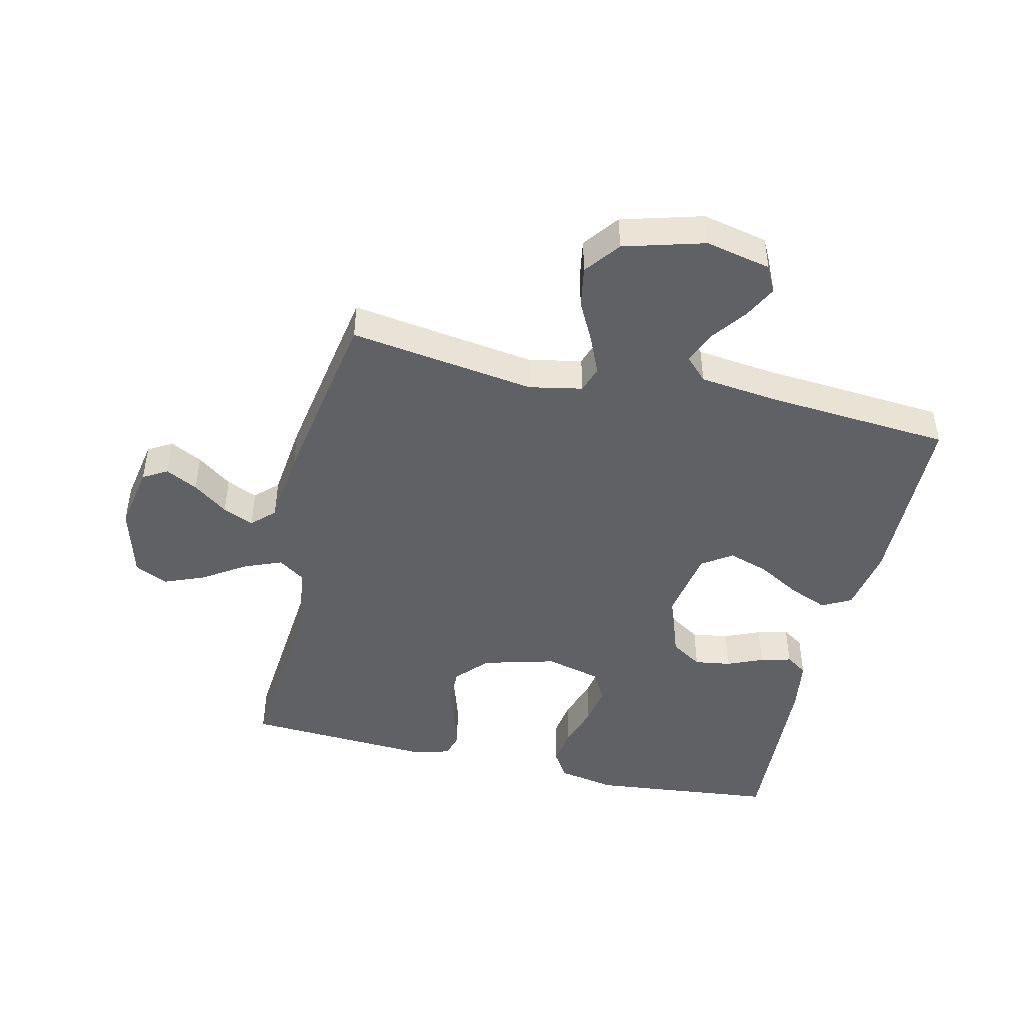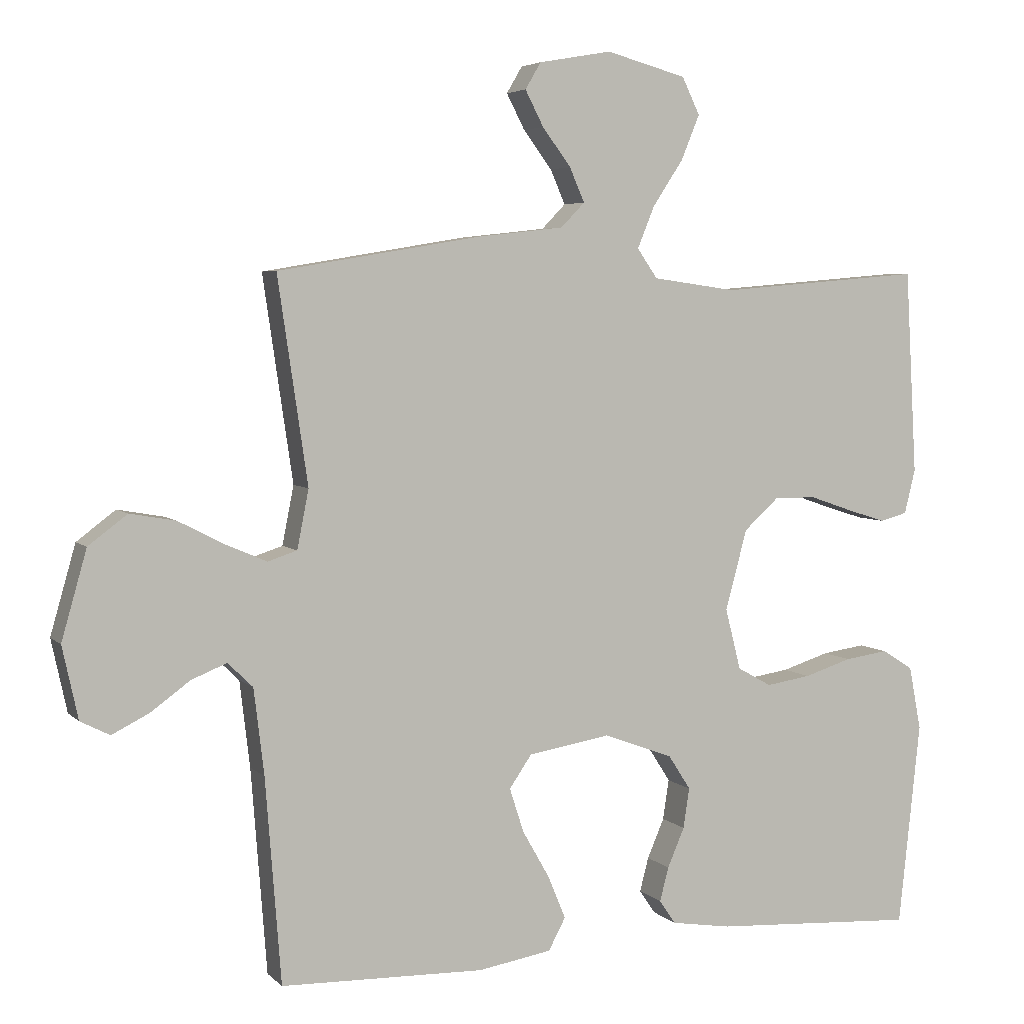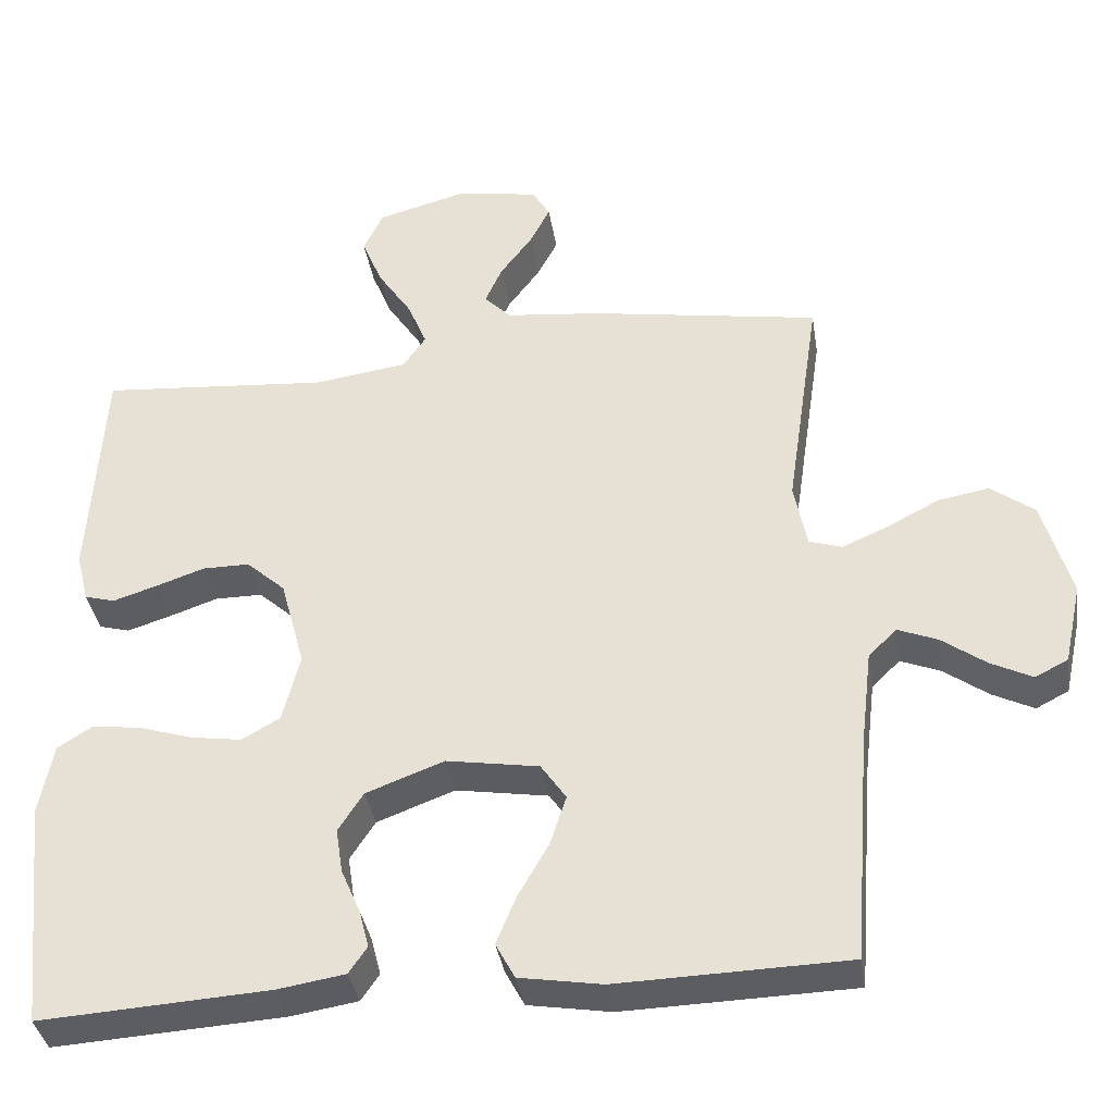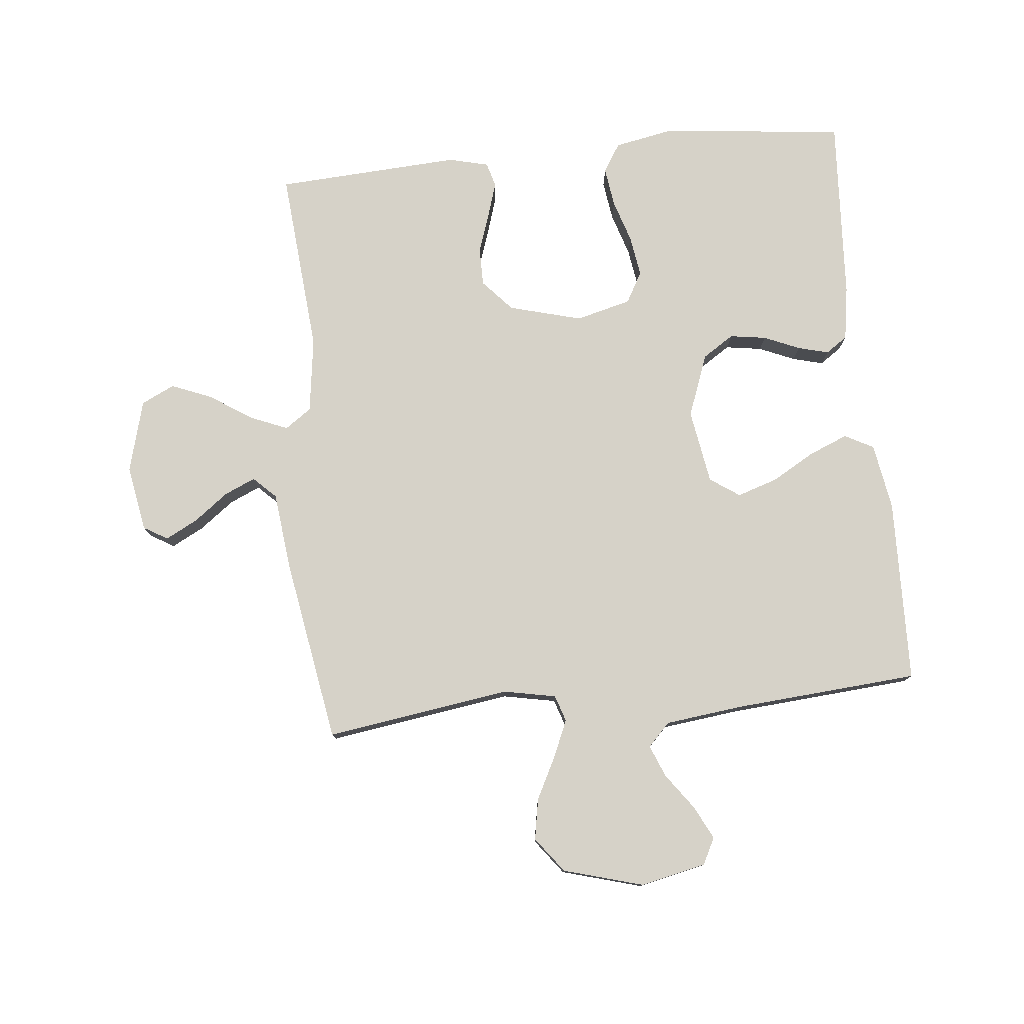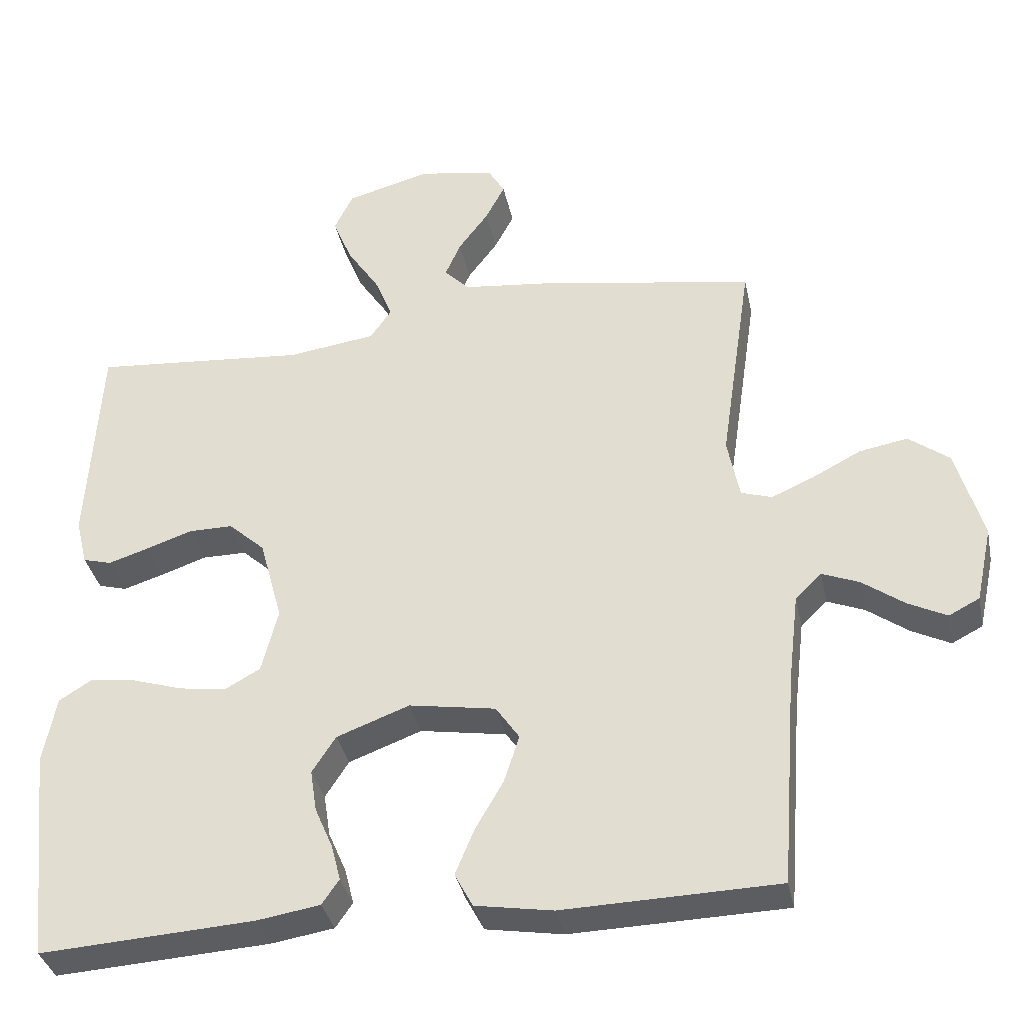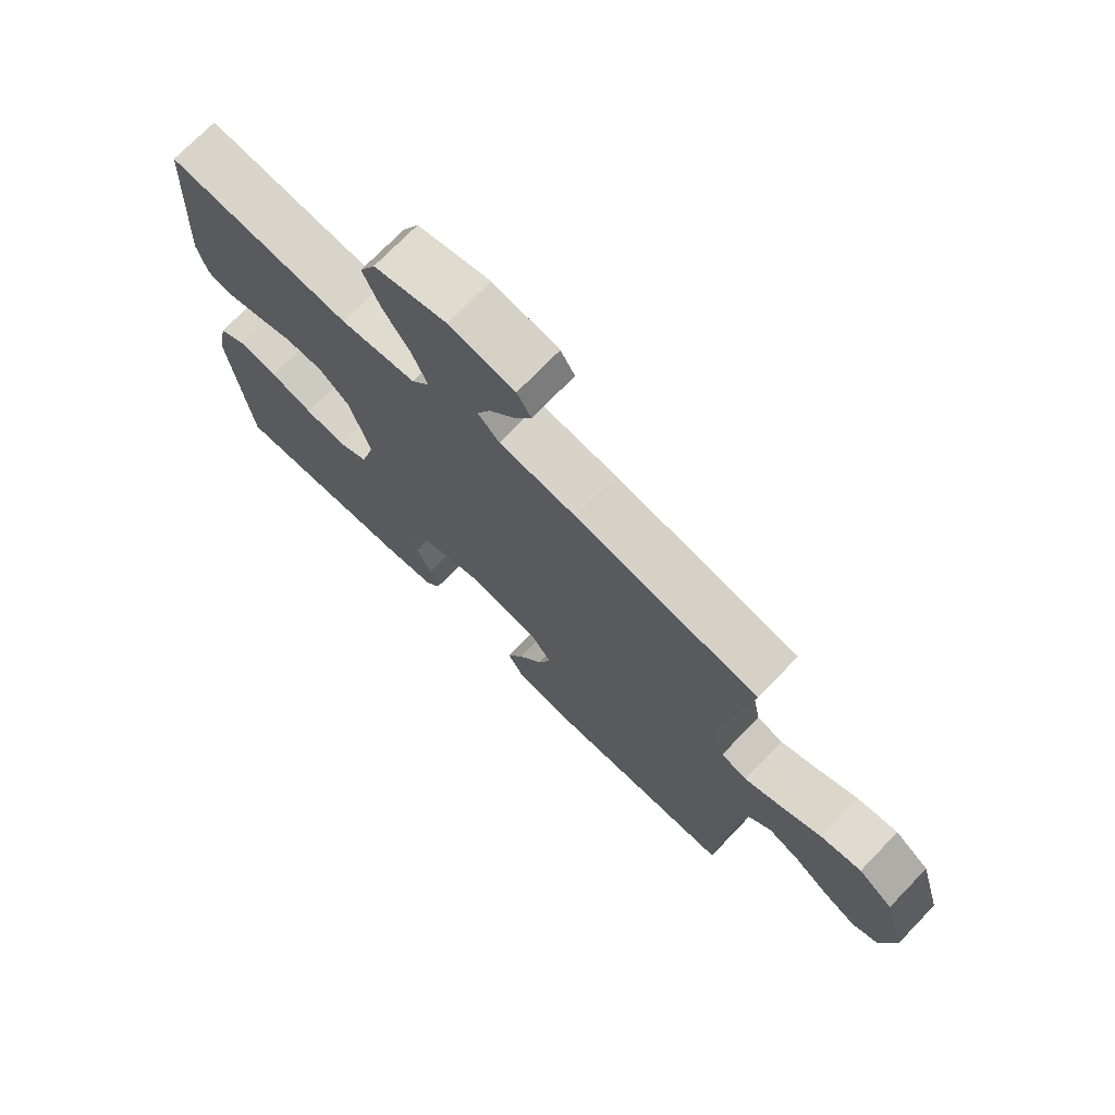
<metadata>
{"format":"obj","ext":"obj","renderer":"f3d","projection":"perspective","resolution":1024,"background":"white","views":[{"elev":-45.6,"azim":76.8,"up":"+Y"},{"elev":4.8,"azim":157.7,"up":"+Z"},{"elev":-37.0,"azim":8.9,"up":"+Z"},{"elev":78.2,"azim":84.2,"up":"+Y"},{"elev":-35.6,"azim":11.7,"up":"+Z"},{"elev":73.1,"azim":44.1,"up":"+Z"}]}
</metadata>
<code>
v -0.5 0.07 0.5
v -0.2 0.07 0.475
v -0.077 0.07 0.492
v -0.047 0.07 0.535
v -0.072 0.07 0.596
v -0.117 0.07 0.664
v -0.144 0.07 0.73
v -0.118 0.07 0.784
v 0 0.07 0.816
v 0.107 0.07 0.797
v 0.13 0.07 0.758
v 0.103 0.07 0.706
v 0.061 0.07 0.65
v 0.039 0.07 0.6
v 0.074 0.07 0.564
v 0.2 0.07 0.55
v 0.5 0.07 0.5
v 0.456 0.07 0.2
v 0.473 0.07 0.114
v 0.516 0.07 0.1
v 0.576 0.07 0.126
v 0.644 0.07 0.161
v 0.711 0.07 0.173
v 0.768 0.07 0.13
v 0.805 0.07 0
v 0.782 0.07 -0.106
v 0.739 0.07 -0.128
v 0.685 0.07 -0.101
v 0.627 0.07 -0.059
v 0.575 0.07 -0.038
v 0.538 0.07 -0.074
v 0.523 0.07 -0.2
v 0.5 0.07 -0.5
v 0.2 0.07 -0.508
v 0.092 0.07 -0.49
v 0.067 0.07 -0.443
v 0.093 0.07 -0.38
v 0.133 0.07 -0.31
v 0.154 0.07 -0.245
v 0.121 0.07 -0.197
v 0 0.07 -0.177
v -0.102 0.07 -0.215
v -0.135 0.07 -0.266
v -0.126 0.07 -0.325
v -0.101 0.07 -0.383
v -0.088 0.07 -0.433
v -0.112 0.07 -0.468
v -0.2 0.07 -0.482
v -0.5 0.07 -0.5
v -0.532 0.07 -0.2
v -0.514 0.07 -0.106
v -0.468 0.07 -0.077
v -0.404 0.07 -0.086
v -0.334 0.07 -0.108
v -0.268 0.07 -0.118
v -0.218 0.07 -0.09
v -0.195 0.07 0
v -0.227 0.07 0.118
v -0.278 0.07 0.164
v -0.34 0.07 0.164
v -0.404 0.07 0.142
v -0.461 0.07 0.124
v -0.501 0.07 0.135
v -0.517 0.07 0.2
v -0.5 0 0.5
v -0.2 0 0.475
v -0.077 0 0.492
v -0.047 0 0.535
v -0.072 0 0.596
v -0.117 0 0.664
v -0.144 0 0.73
v -0.118 0 0.784
v 0 0 0.816
v 0.107 0 0.797
v 0.13 0 0.758
v 0.103 0 0.706
v 0.061 0 0.65
v 0.039 0 0.6
v 0.074 0 0.564
v 0.2 0 0.55
v 0.5 0 0.5
v 0.456 0 0.2
v 0.473 0 0.114
v 0.516 0 0.1
v 0.576 0 0.126
v 0.644 0 0.161
v 0.711 0 0.173
v 0.768 0 0.13
v 0.805 0 0
v 0.782 0 -0.106
v 0.739 0 -0.128
v 0.685 0 -0.101
v 0.627 0 -0.059
v 0.575 0 -0.038
v 0.538 0 -0.074
v 0.523 0 -0.2
v 0.5 0 -0.5
v 0.2 0 -0.508
v 0.092 0 -0.49
v 0.067 0 -0.443
v 0.093 0 -0.38
v 0.133 0 -0.31
v 0.154 0 -0.245
v 0.121 0 -0.197
v 0 0 -0.177
v -0.102 0 -0.215
v -0.135 0 -0.266
v -0.126 0 -0.325
v -0.101 0 -0.383
v -0.088 0 -0.433
v -0.112 0 -0.468
v -0.2 0 -0.482
v -0.5 0 -0.5
v -0.532 0 -0.2
v -0.514 0 -0.106
v -0.468 0 -0.077
v -0.404 0 -0.086
v -0.334 0 -0.108
v -0.268 0 -0.118
v -0.218 0 -0.09
v -0.195 0 0
v -0.227 0 0.118
v -0.278 0 0.164
v -0.34 0 0.164
v -0.404 0 0.142
v -0.461 0 0.124
v -0.501 0 0.135
v -0.517 0 0.2
f 64 1 2
f 63 64 2
f 62 63 2
f 61 62 2
f 60 61 2
f 59 60 2 3
f 58 59 3 4
f 57 58 4
f 56 57 4
f 52 53 54
f 51 52 54
f 50 51 54
f 49 50 54
f 48 49 54
f 47 48 54
f 46 47 54
f 45 46 54
f 44 45 54
f 43 44 54 55
f 42 43 55 56
f 36 37 38
f 35 36 38
f 34 35 38
f 33 34 38
f 32 33 38
f 31 32 38 39
f 30 31 39 40
f 27 28 29
f 26 27 29
f 25 26 29
f 24 25 29
f 23 24 29
f 22 23 29
f 21 22 29
f 20 21 29 30
f 30 40 41
f 20 30 41
f 19 20 41
f 15 16 17 18
f 11 12 13
f 10 11 13
f 9 10 13
f 8 9 13
f 7 8 13
f 6 7 13
f 5 6 13
f 4 5 13 14
f 42 56 4
f 41 42 4
f 19 41 4
f 18 19 4
f 15 18 4
f 4 14 15
f 66 65 128
f 66 128 127
f 66 127 126
f 66 126 125
f 66 125 124
f 67 66 124 123
f 68 67 123 122
f 68 122 121
f 68 121 120
f 118 117 116
f 118 116 115
f 118 115 114
f 118 114 113
f 118 113 112
f 118 112 111
f 118 111 110
f 118 110 109
f 118 109 108
f 119 118 108 107
f 120 119 107 106
f 102 101 100
f 102 100 99
f 102 99 98
f 102 98 97
f 102 97 96
f 103 102 96 95
f 104 103 95 94
f 93 92 91
f 93 91 90
f 93 90 89
f 93 89 88
f 93 88 87
f 93 87 86
f 93 86 85
f 94 93 85 84
f 105 104 94
f 105 94 84
f 105 84 83
f 82 81 80 79
f 77 76 75
f 77 75 74
f 77 74 73
f 77 73 72
f 77 72 71
f 77 71 70
f 77 70 69
f 78 77 69 68
f 68 120 106
f 68 106 105
f 68 105 83
f 68 83 82
f 68 82 79
f 79 78 68
f 1 65 66 2
f 2 66 67 3
f 3 67 68 4
f 4 68 69 5
f 5 69 70 6
f 6 70 71 7
f 7 71 72 8
f 8 72 73 9
f 9 73 74 10
f 10 74 75 11
f 11 75 76 12
f 12 76 77 13
f 13 77 78 14
f 14 78 79 15
f 15 79 80 16
f 16 80 81 17
f 17 81 82 18
f 18 82 83 19
f 19 83 84 20
f 20 84 85 21
f 21 85 86 22
f 22 86 87 23
f 23 87 88 24
f 24 88 89 25
f 25 89 90 26
f 26 90 91 27
f 27 91 92 28
f 28 92 93 29
f 29 93 94 30
f 30 94 95 31
f 31 95 96 32
f 32 96 97 33
f 33 97 98 34
f 34 98 99 35
f 35 99 100 36
f 36 100 101 37
f 37 101 102 38
f 38 102 103 39
f 39 103 104 40
f 40 104 105 41
f 41 105 106 42
f 42 106 107 43
f 43 107 108 44
f 44 108 109 45
f 45 109 110 46
f 46 110 111 47
f 47 111 112 48
f 48 112 113 49
f 49 113 114 50
f 50 114 115 51
f 51 115 116 52
f 52 116 117 53
f 53 117 118 54
f 54 118 119 55
f 55 119 120 56
f 56 120 121 57
f 57 121 122 58
f 58 122 123 59
f 59 123 124 60
f 60 124 125 61
f 61 125 126 62
f 62 126 127 63
f 63 127 128 64
f 64 128 65 1

</code>
